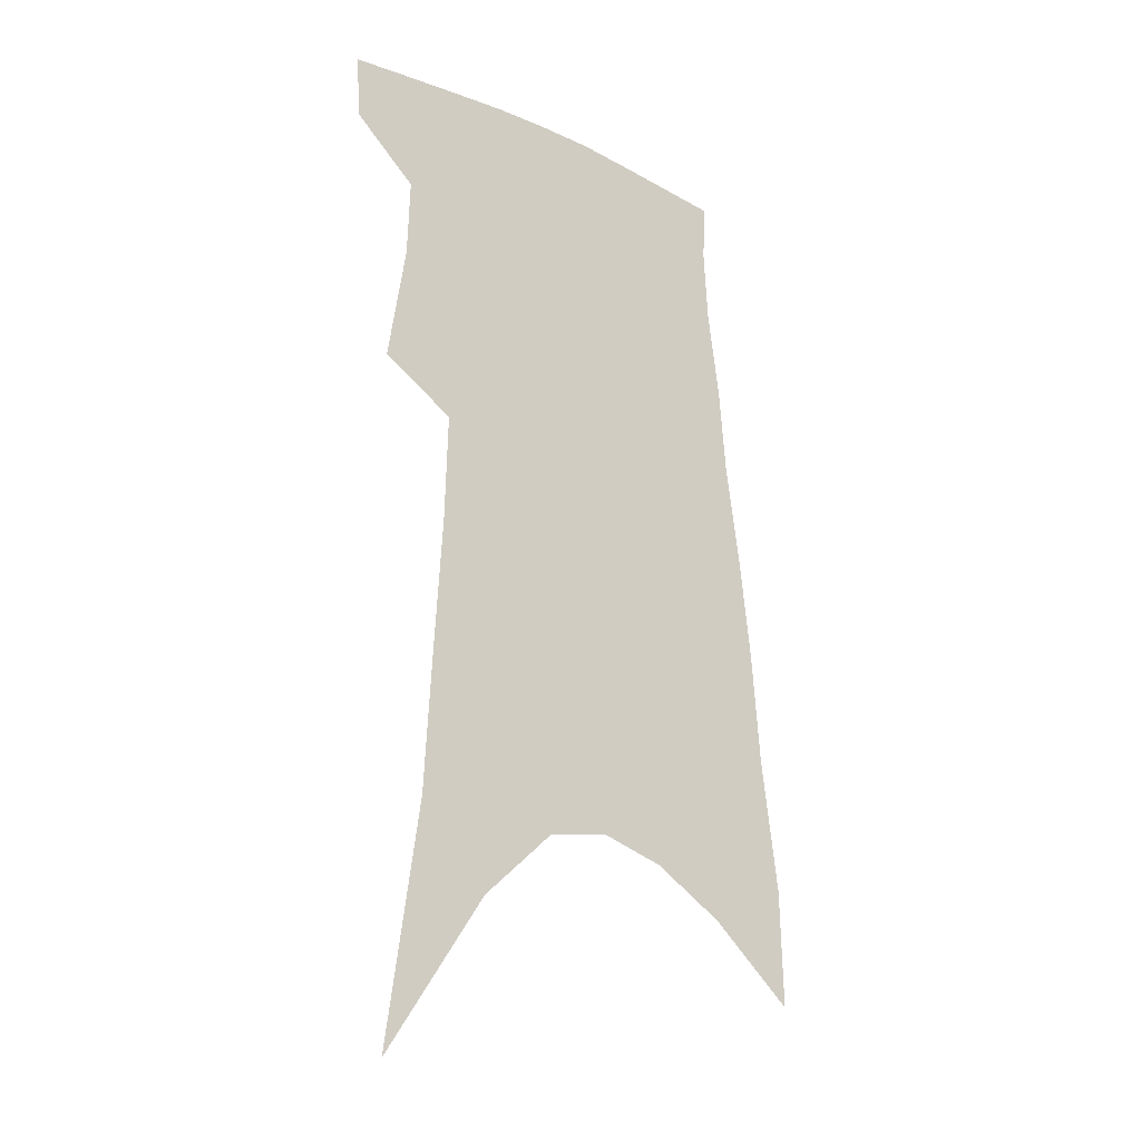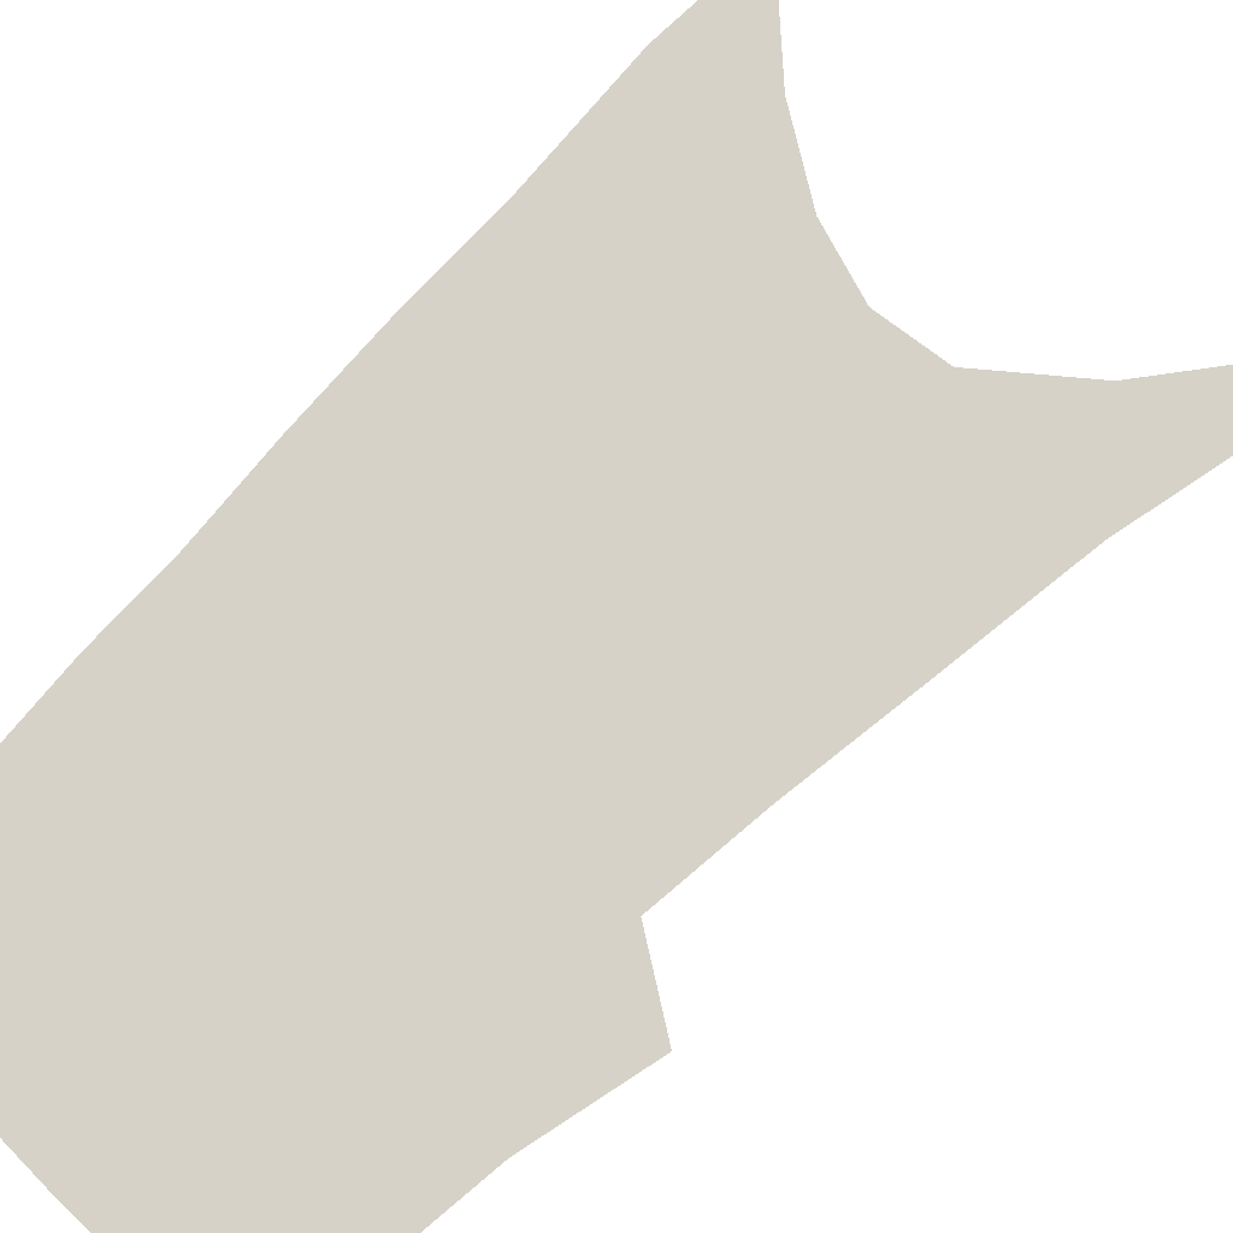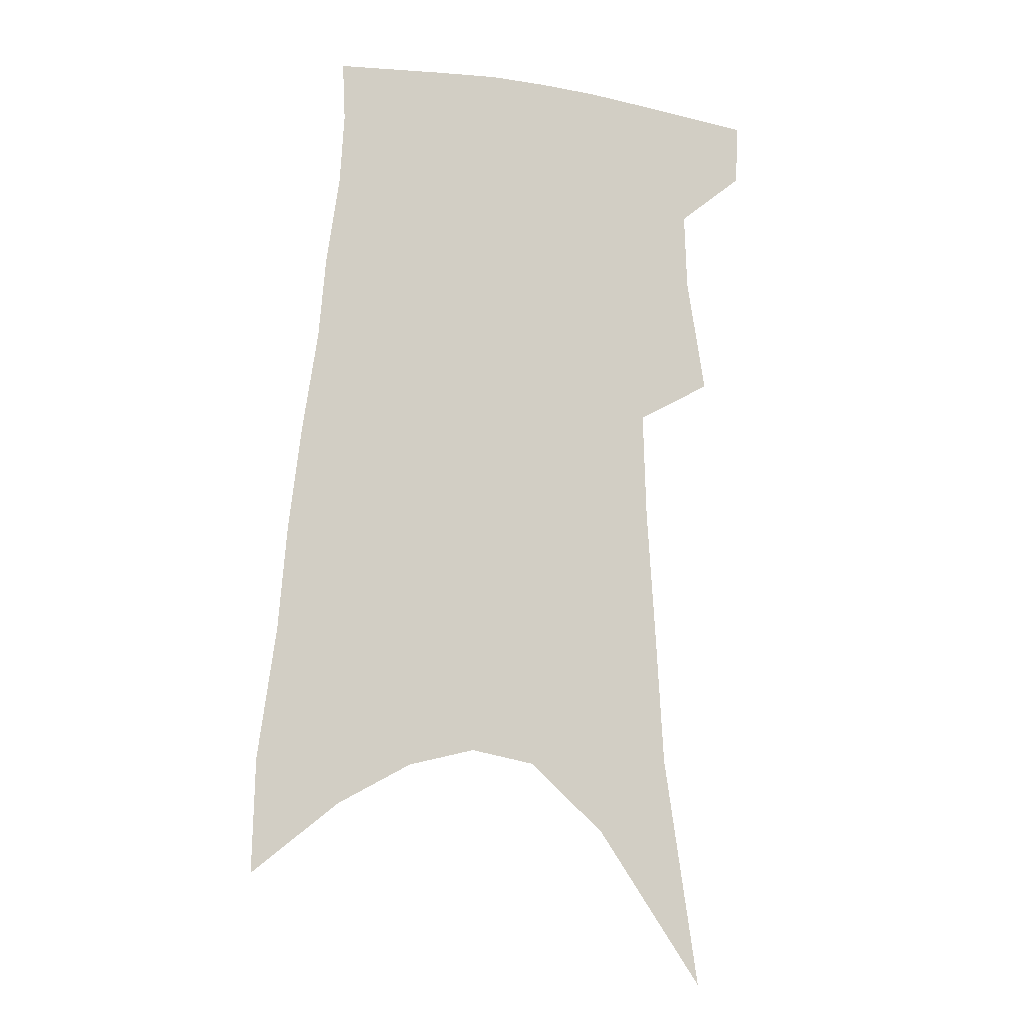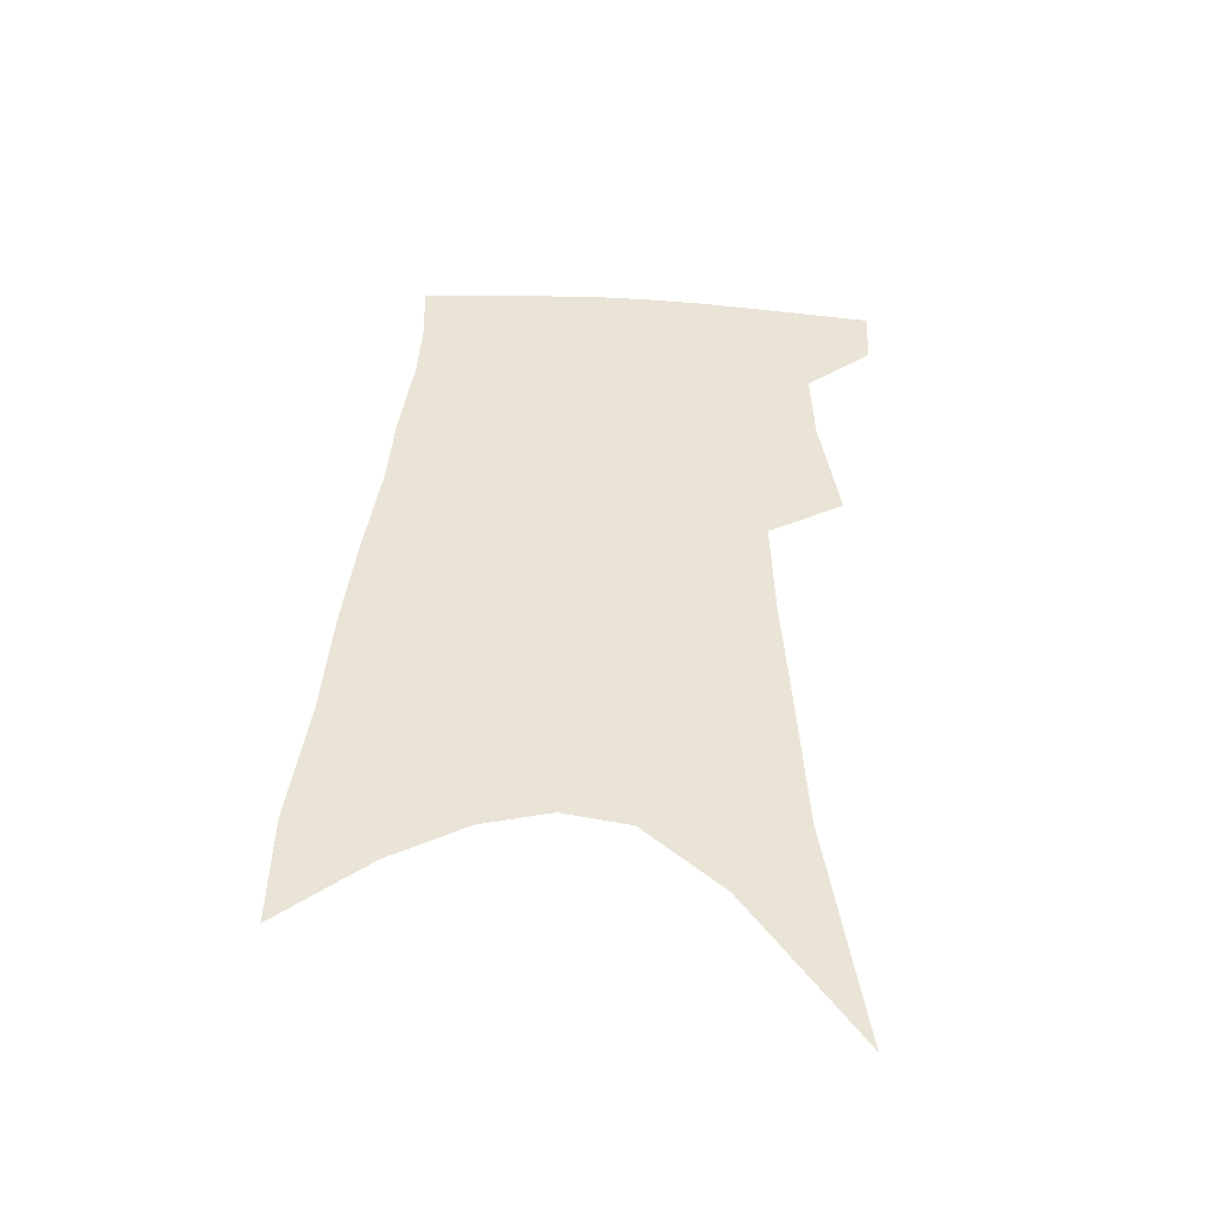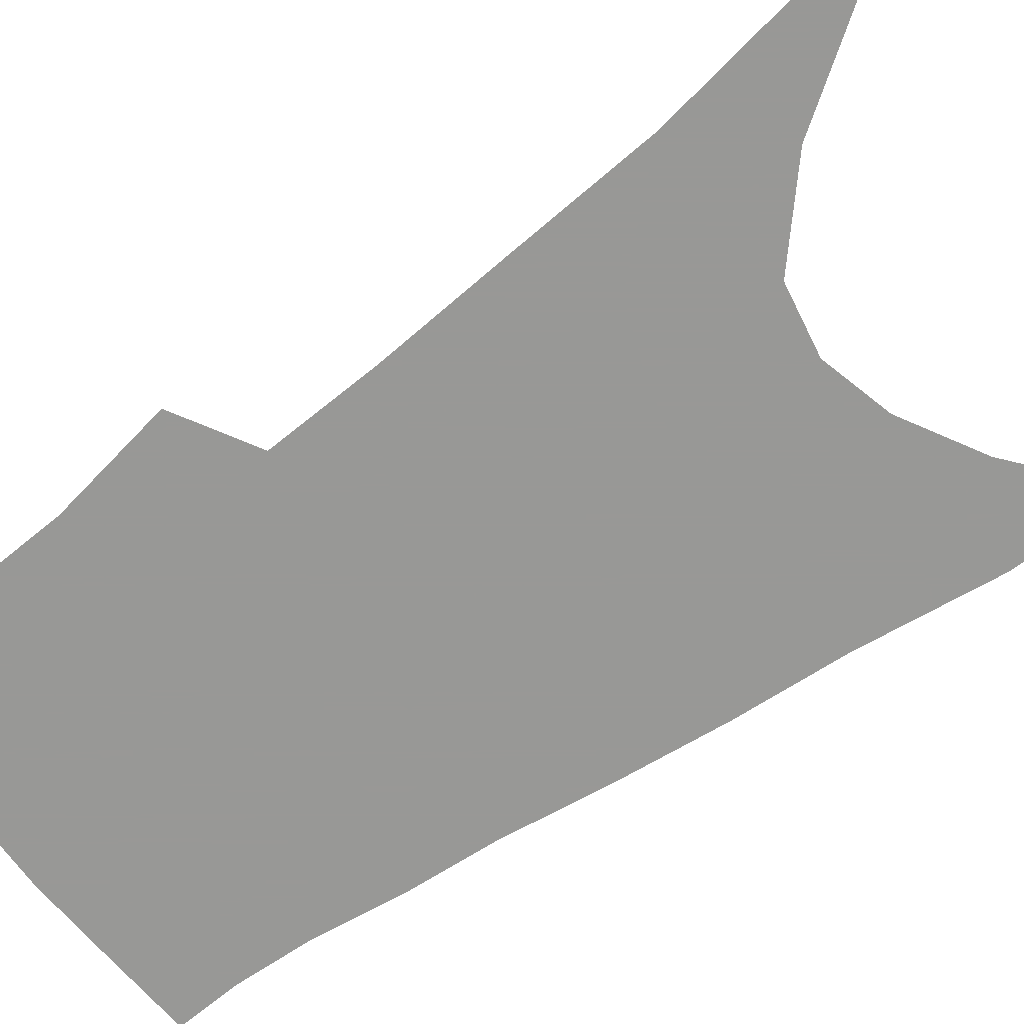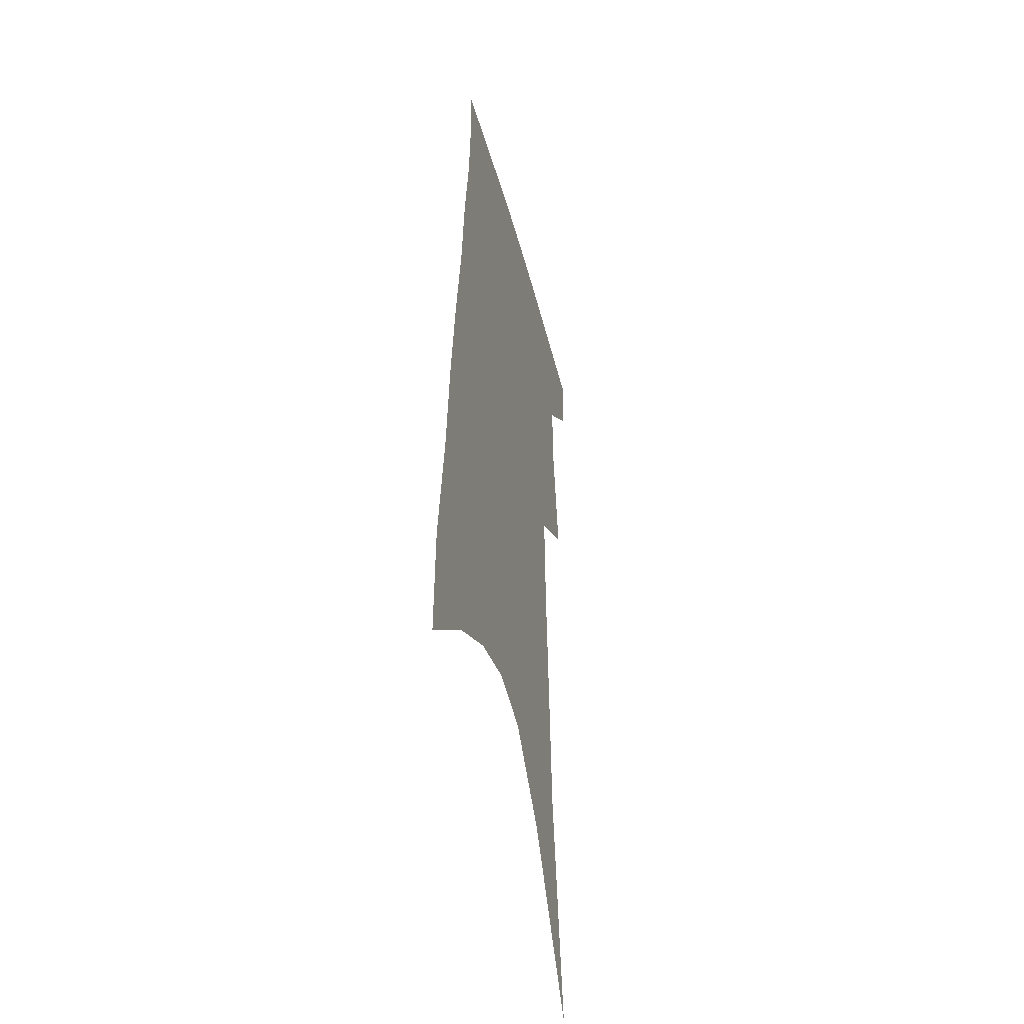
<metadata>
{"format":"obj","ext":"obj","renderer":"f3d","projection":"perspective","resolution":1024,"background":"white","views":[{"elev":-23.8,"azim":-40.4,"up":"+Y"},{"elev":77.8,"azim":-132.0,"up":"+Z"},{"elev":-11.7,"azim":163.5,"up":"+Y"},{"elev":-48.5,"azim":177.9,"up":"+Y"},{"elev":-68.5,"azim":-52.5,"up":"+Z"},{"elev":-43.1,"azim":104.4,"up":"+Y"}]}
</metadata>
<code>
v 490.7 380.3 0
v 489.5 402.4 0
v 506.4 291.6 0
v 513 333.4 0
v 513.9 361.3 0
v 512.9 384.2 0
v 510.3 405.2 0
v 513.9 58.43 0
v 526 141.9 0
v 528.9 191.9 0
v 531.8 238.4 0
v 532.9 276.8 0
v 534.8 312.7 0
v 536 342.2 0
v 535.7 366.2 0
v 533.8 386.9 0
v 531.2 407.9 0
v 551.5 114.5 0
v 555.6 175 0
v 555.7 217.2 0
v 555.8 255.5 0
v 555.4 287.8 0
v 555.5 317.4 0
v 556.6 346.4 0
v 556 368.5 0
v 555 389.2 0
v 552.2 410.4 0
v 578.5 139.6 0
v 578.1 184.3 0
v 577.6 227.8 0
v 576.8 262.6 0
v 576.2 294 0
v 576.4 324.7 0
v 576.4 349.2 0
v 576.6 371.5 0
v 575.4 390.9 0
v 573.3 412 0
v 601.8 144.2 0
v 600 189.8 0
v 598.5 225.5 0
v 597.1 261.6 0
v 596 297.6 0
v 595.6 326 0
v 595.6 350.6 0
v 595.7 372.1 0
v 595.6 391.8 0
v 594.2 412.7 0
v 625.9 138.3 0
v 622.7 184.2 0
v 619.2 228.3 0
v 617.2 263.5 0
v 616 294.4 0
v 615.3 322.3 0
v 614.5 349.6 0
v 614.9 371.7 0
v 615.7 392.1 0
v 616.4 411.8 0
v 652.5 123.8 0
v 647.6 172.6 0
v 642.8 217 0
v 640.2 253.2 0
v 637.4 287.2 0
v 635.5 317.4 0
v 635.6 342.8 0
v 634.5 369.1 0
v 634.7 391.8 0
v 636.4 410.8 0
v 683.8 98.57 0
v 682.8 139.2 0
v 676.3 187 0
v 673.2 225.3 0
v 668.7 263 0
v 663.3 299.6 0
v 660.8 329.8 0
v 656.2 362.4 0
v 654.6 388.4 0
v 655.6 409.7 0
v 691 451 0
f 5 6 1
f 1 6 2
f 6 7 2
f 12 13 3
f 3 13 4
f 13 14 4
f 4 14 5
f 14 15 5
f 5 15 6
f 15 16 6
f 6 16 7
f 16 17 7
f 8 18 9
f 18 19 9
f 9 19 10
f 19 20 10
f 10 20 11
f 20 21 11
f 11 21 12
f 21 22 12
f 12 22 13
f 22 23 13
f 13 23 14
f 23 24 14
f 14 24 15
f 24 25 15
f 15 25 16
f 25 26 16
f 16 26 17
f 26 27 17
f 18 28 19
f 28 29 19
f 19 29 20
f 29 30 20
f 20 30 21
f 30 31 21
f 21 31 22
f 31 32 22
f 22 32 23
f 32 33 23
f 23 33 24
f 33 34 24
f 24 34 25
f 34 35 25
f 25 35 26
f 35 36 26
f 26 36 27
f 36 37 27
f 28 38 29
f 38 39 29
f 29 39 30
f 39 40 30
f 30 40 31
f 40 41 31
f 31 41 32
f 41 42 32
f 32 42 33
f 42 43 33
f 33 43 34
f 43 44 34
f 34 44 35
f 44 45 35
f 35 45 36
f 45 46 36
f 36 46 37
f 46 47 37
f 38 48 39
f 48 49 39
f 39 49 40
f 49 50 40
f 40 50 41
f 50 51 41
f 41 51 42
f 51 52 42
f 42 52 43
f 52 53 43
f 43 53 44
f 53 54 44
f 44 54 45
f 54 55 45
f 45 55 46
f 55 56 46
f 46 56 47
f 56 57 47
f 48 58 49
f 58 59 49
f 49 59 50
f 59 60 50
f 50 60 51
f 60 61 51
f 51 61 52
f 61 62 52
f 52 62 53
f 62 63 53
f 53 63 54
f 63 64 54
f 54 64 55
f 64 65 55
f 55 65 56
f 65 66 56
f 56 66 57
f 66 67 57
f 58 68 59
f 68 69 59
f 59 69 60
f 69 70 60
f 60 70 61
f 70 71 61
f 61 71 62
f 71 72 62
f 62 72 63
f 72 73 63
f 63 73 64
f 73 74 64
f 64 74 65
f 74 75 65
f 65 75 66
f 75 76 66
f 66 76 67
f 76 77 67

</code>
